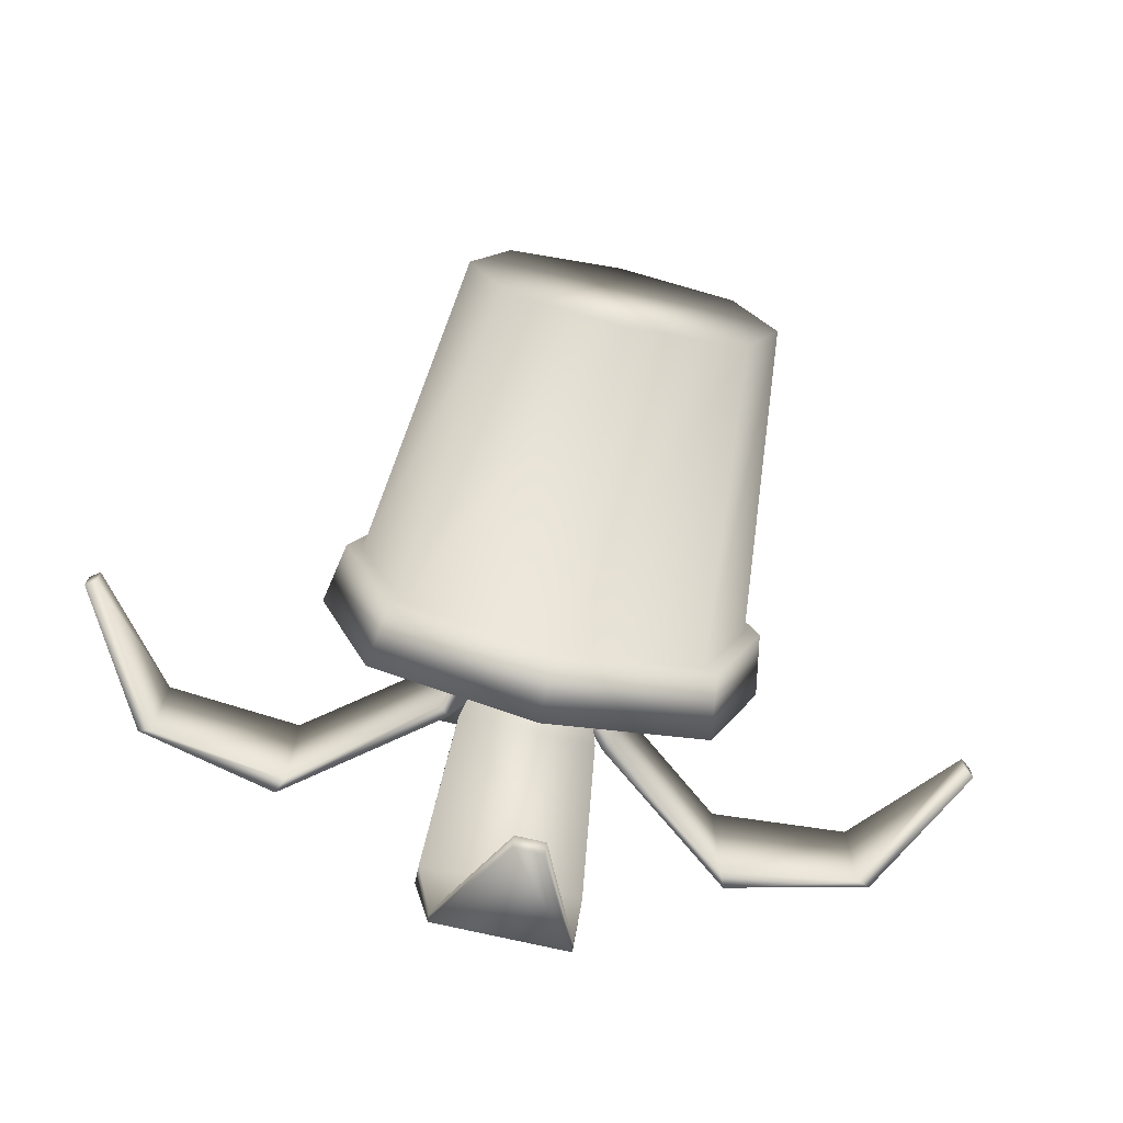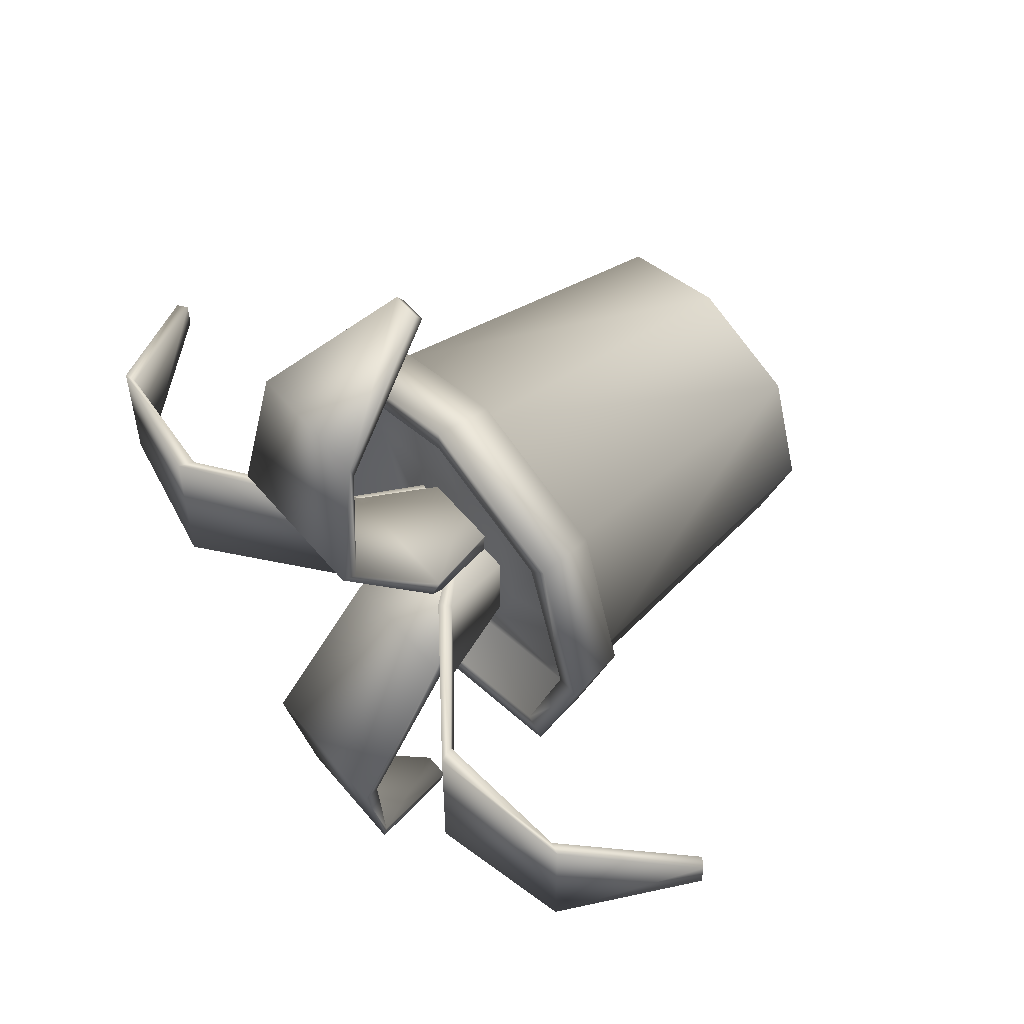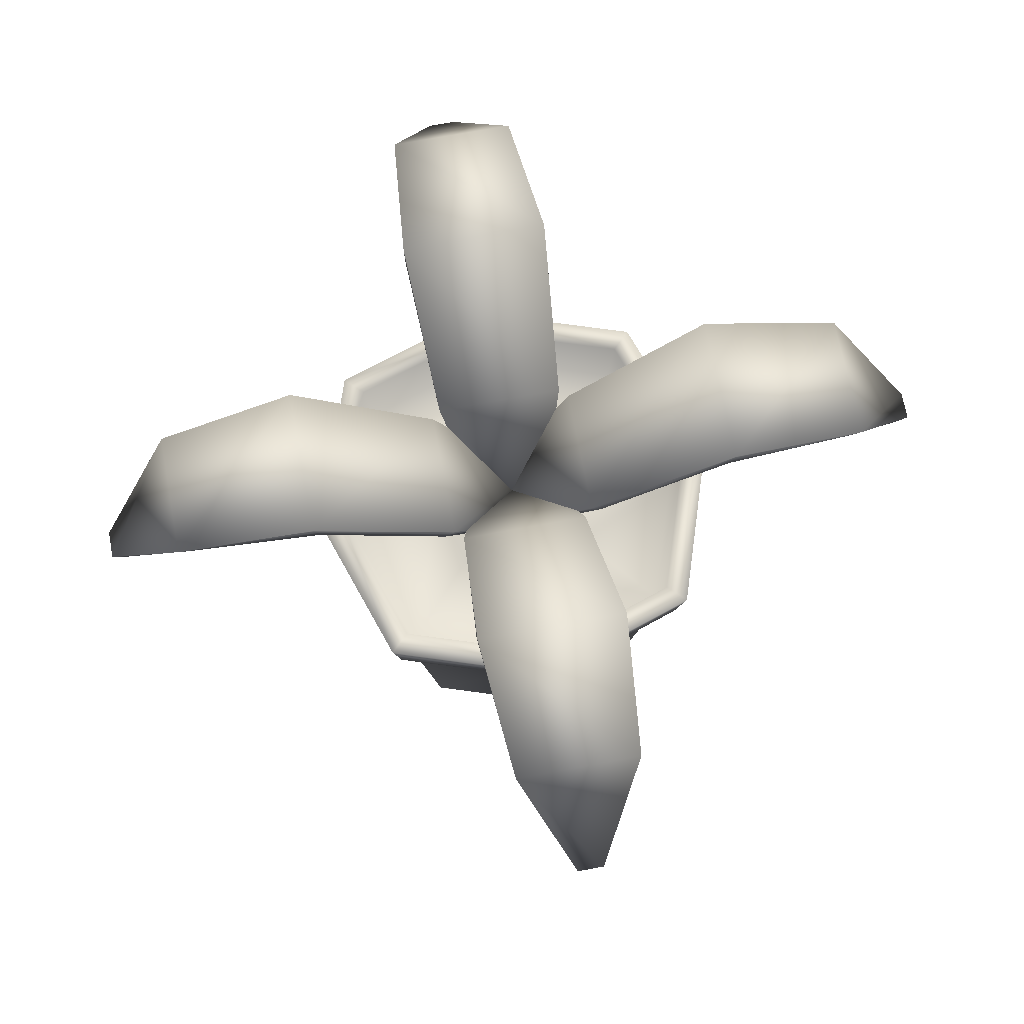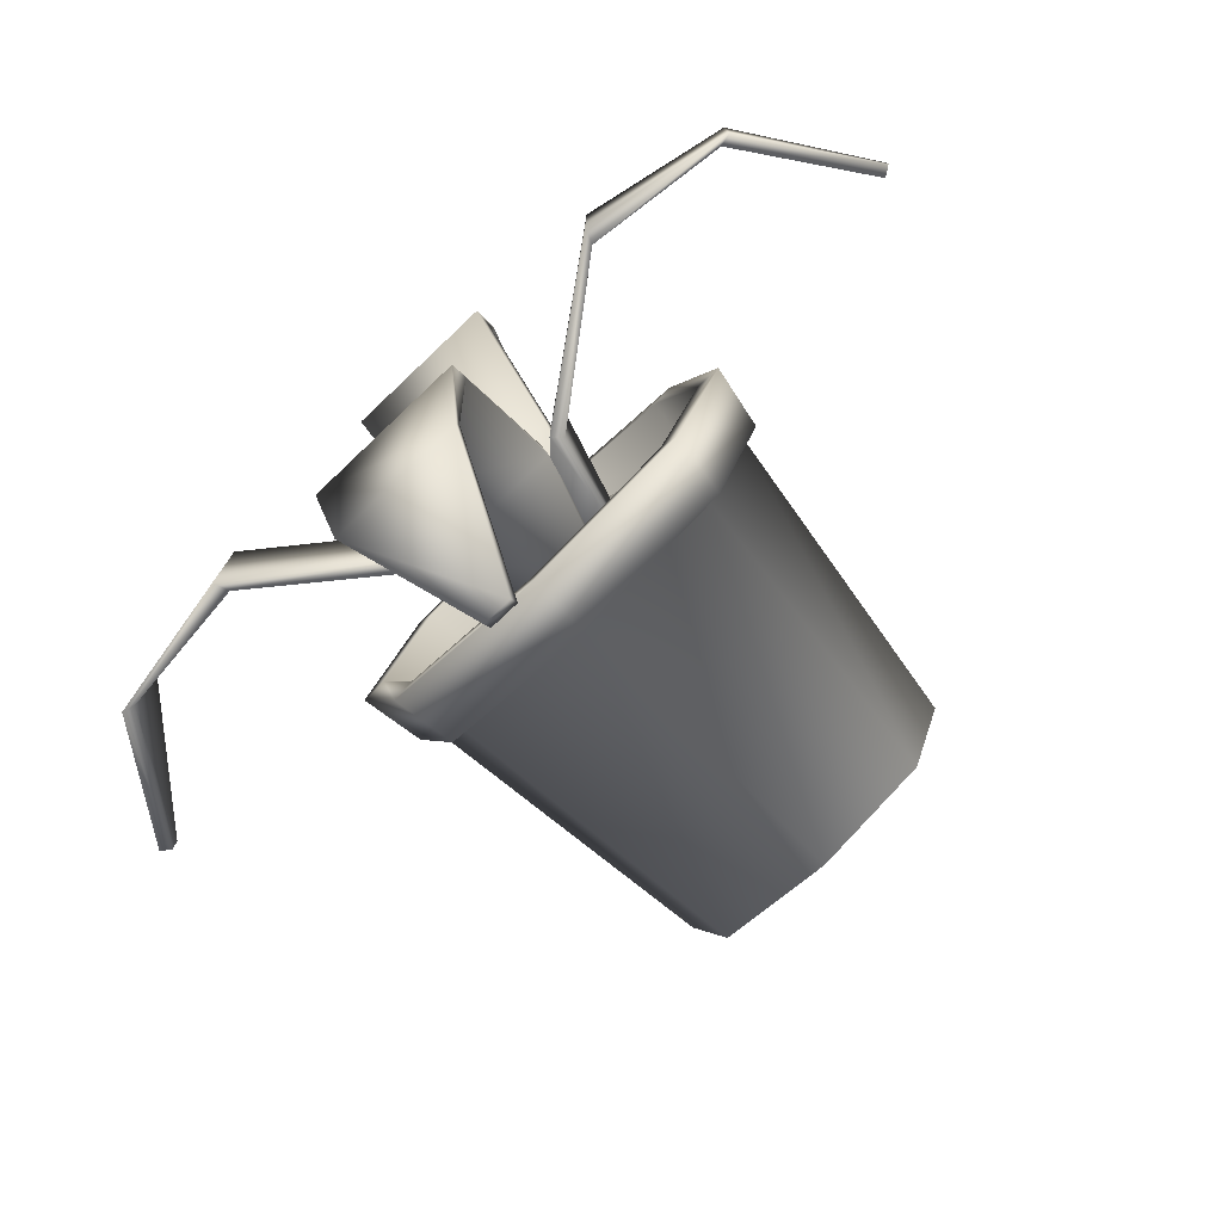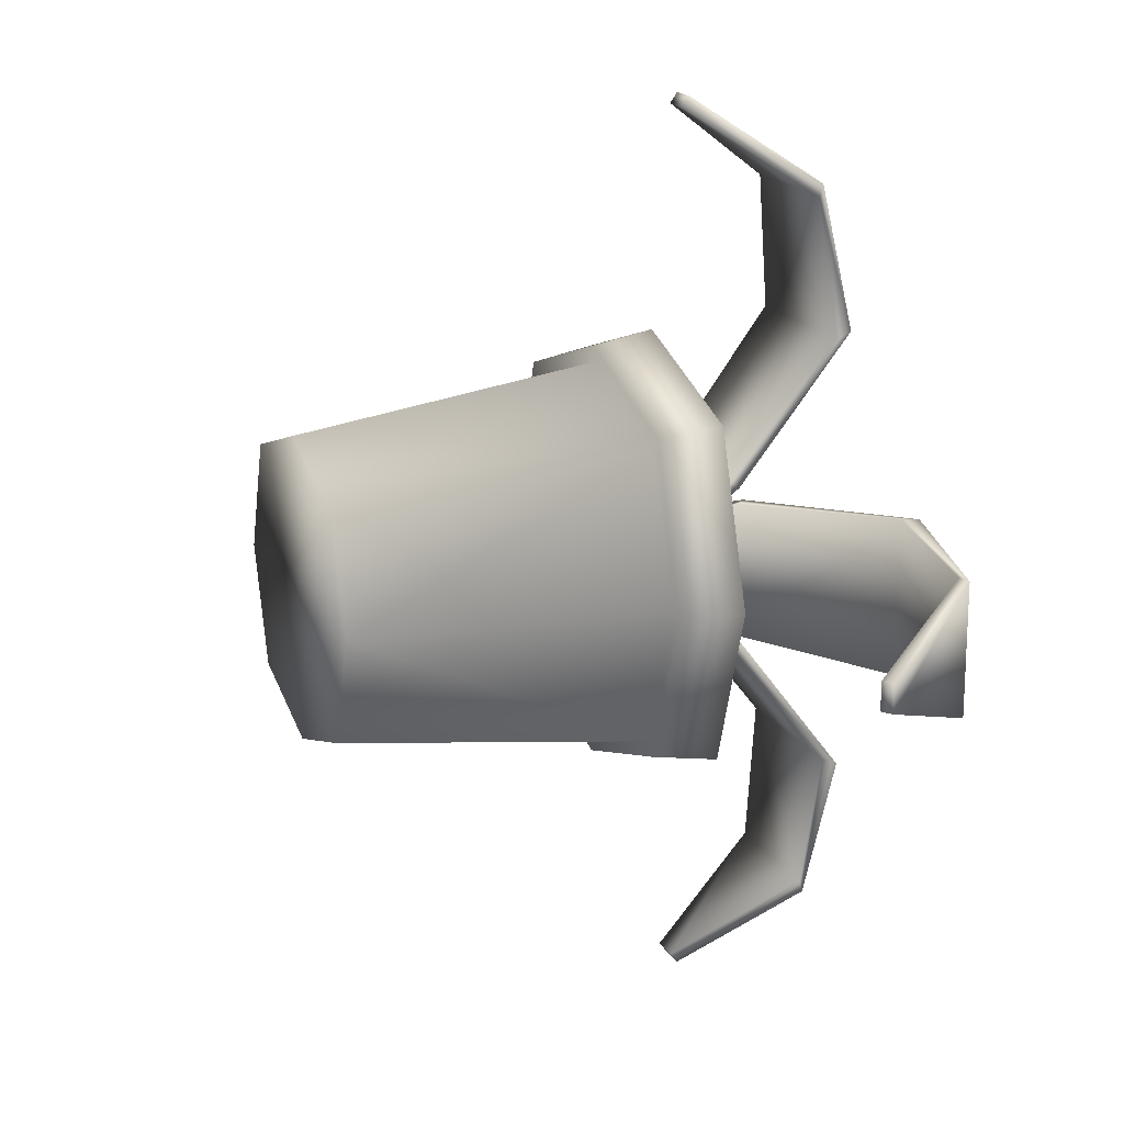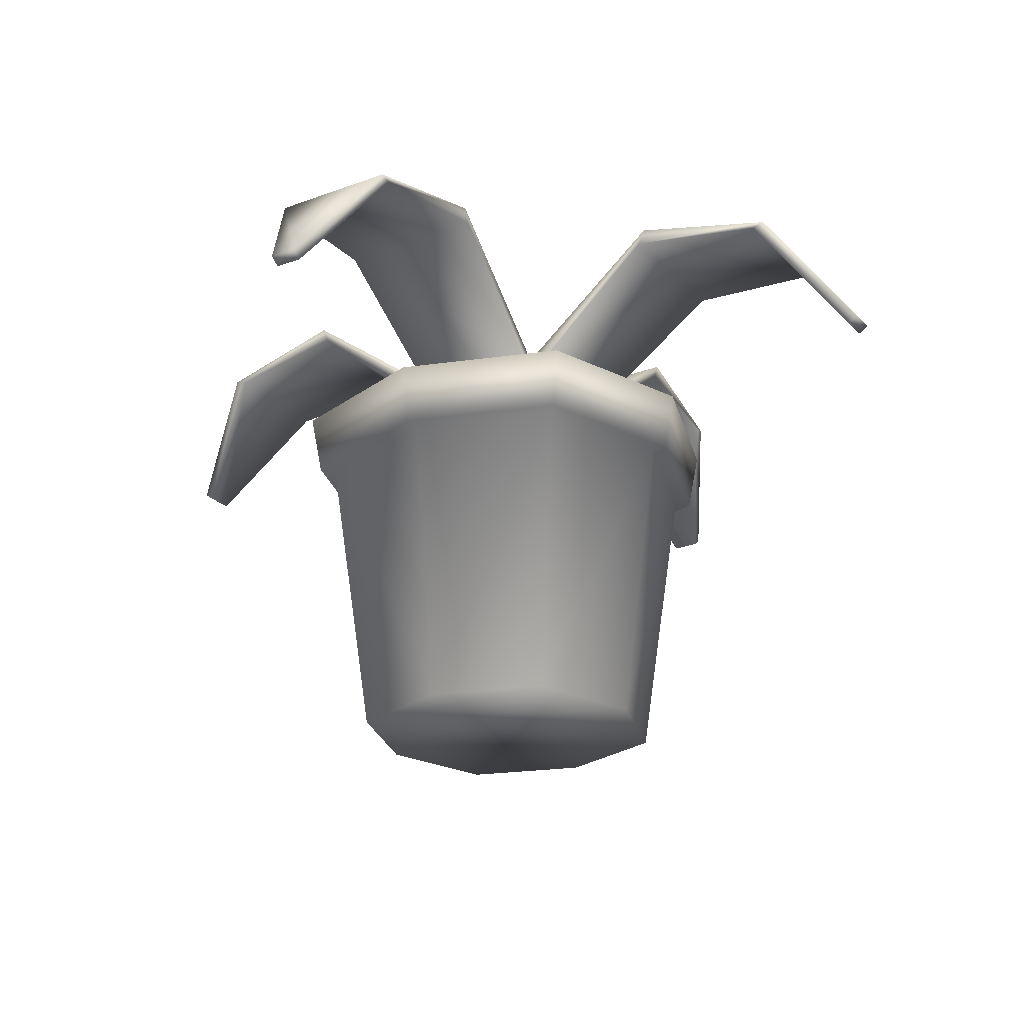
<metadata>
{"format":"obj","ext":"obj","renderer":"f3d","projection":"perspective","resolution":1024,"background":"white","views":[{"elev":-73.7,"azim":167.1,"up":"+Y"},{"elev":56.1,"azim":51.1,"up":"+Y"},{"elev":70.2,"azim":169.4,"up":"+Z"},{"elev":-78.7,"azim":43.5,"up":"+Y"},{"elev":18.3,"azim":-111.9,"up":"+Y"},{"elev":-24.0,"azim":-58.2,"up":"+Z"}]}
</metadata>
<code>
o Cube2_sep4
v -0.5865 0.5865 -0.5591
v -0.5865 -0.5865 -0.5591
v -0.75 0.75 1
v -0.75 -0.75 1
v 0.5865 0.5865 -0.5591
v 0.5865 -0.5865 -0.5591
v 0.75 0.75 1
v 0.75 -0.75 1
v -0.782 -3.424e-17 -0.5591
v 0 0.782 -0.5591
v 0 -0.782 -0.5591
v 0.782 -3.424e-17 -0.5591
v -1 6.123e-17 1
v 0 1 1
v 0 -1 1
v 1 6.123e-17 1
v 0 1.082 1
v -0.8115 0.8115 1
v -1.082 6.123e-17 1
v -0.8115 -0.8115 1
v 0 -1.082 1
v 0.8115 -0.8115 1
v 1.082 6.123e-17 1
v 0.8115 0.8115 1
v 1.499e-18 1.14 1.318
v -0.8553 0.8553 1.318
v -1.14 8.072e-17 1.318
v -0.8553 -0.8553 1.318
v 1.499e-18 -1.14 1.318
v 0.8553 -0.8553 1.318
v 1.14 8.072e-17 1.318
v 0.8553 0.8553 1.318
v 1.499e-18 1.01 1.318
v -0.7578 0.7578 1.318
v -1.01 8.072e-17 1.318
v -0.7578 -0.7578 1.318
v 1.499e-18 -1.01 1.318
v 0.7578 -0.7578 1.318
v 1.01 8.072e-17 1.318
v 0.7578 0.7578 1.318
v 1.428e-18 0.9559 1.039
v -0.7169 0.7169 1.039
v -0.9559 6.363e-17 1.039
v -0.7169 -0.7169 1.039
v 1.428e-18 -0.9559 1.039
v 0.7169 -0.7169 1.039
v 0.9559 6.363e-17 1.039
v 0.7169 0.7169 1.039
v 2.304e-18 0.4496 1.188
v -0.3372 0.3372 1.188
v -0.4496 7.063e-17 1.188
v -0.3372 -0.3372 1.188
v 2.304e-18 -0.4496 1.188
v 0.3372 -0.3372 1.188
v 0.4496 7.063e-17 1.188
v 0.3372 0.3372 1.188
g Cube2_sep4_Cube2_auv
f 1 10 5 12 6 11 2 9
f 2 11 15 4
f 3 14 10 1
f 3 18 17 14
f 4 13 9 2
f 4 20 19 13
f 5 7 16 12
f 5 10 14 7
f 6 12 16 8
f 7 24 23 16
f 8 15 11 6
f 8 22 21 15
f 9 13 3 1
f 13 19 18 3
f 14 17 24 7
f 15 21 20 4
f 16 23 22 8
f 17 25 32 24
f 18 26 25 17
f 19 27 26 18
f 20 28 27 19
f 21 29 28 20
f 22 30 29 21
f 23 31 30 22
f 24 32 31 23
f 25 33 40 32
f 26 34 33 25
f 27 35 34 26
f 28 36 35 27
f 29 37 36 28
f 30 38 37 29
f 31 39 38 30
f 32 40 39 31
f 33 41 48 40
f 34 42 41 33
f 35 43 42 34
f 36 44 43 35
f 37 45 44 36
f 38 46 45 37
f 39 47 46 38
f 40 48 47 39
f 41 49 56 48
f 42 50 49 41
f 43 51 50 42
f 44 52 51 43
f 45 53 52 44
f 46 54 53 45
f 47 55 54 46
f 48 56 55 47
f 50 51 52 53 54 55 56 49
o Cube2
v -0.4029 1.104 2.147
v -0.4029 1.138 2.227
v 0.4029 1.104 2.147
v 0.4029 1.138 2.227
v -0.1465 0.2635 1.011
v -0.3492 0.4202 1.605
v -0.1492 -0.1725 1.051
v -0.3492 0.3685 1.653
v 0.1465 0.2635 1.011
v 0.3492 0.4202 1.605
v 0.1492 -0.1725 1.051
v 0.3492 0.3685 1.653
v -0.336 1.813 2.065
v -0.336 1.878 2.083
v 0.336 1.878 2.083
v 0.336 1.813 2.065
v -0.07259 2.252 1.437
v -0.07259 2.304 1.473
v 0.07259 2.304 1.473
v 0.07259 2.252 1.437
v 0.4029 -1.159 2.147
v 0.4029 -1.192 2.227
v -0.4029 -1.159 2.147
v -0.4029 -1.192 2.227
v 0.1465 -0.3183 1.011
v 0.3492 -0.4751 1.605
v 0.1492 0.1177 1.051
v 0.3492 -0.4234 1.653
v -0.1465 -0.3183 1.011
v -0.3492 -0.4751 1.605
v -0.1492 0.1177 1.051
v -0.3492 -0.4234 1.653
v 0.336 -1.867 2.065
v 0.336 -1.933 2.083
v -0.336 -1.933 2.083
v -0.336 -1.867 2.065
v 0.07259 -2.307 1.437
v 0.07259 -2.359 1.473
v -0.07259 -2.359 1.473
v -0.07259 -2.307 1.437
v 1.132 0.3755 2.147
v 1.165 0.3755 2.227
v 1.132 -0.4304 2.147
v 1.165 -0.4304 2.227
v 0.2909 0.1191 1.011
v 0.4476 0.3217 1.605
v -0.1451 0.1217 1.051
v 0.3959 0.3217 1.653
v 0.2909 -0.174 1.011
v 0.4476 -0.3766 1.605
v -0.1451 -0.1766 1.051
v 0.3959 -0.3766 1.653
v 1.84 0.3086 2.065
v 1.906 0.3086 2.083
v 1.906 -0.3635 2.083
v 1.84 -0.3635 2.065
v 2.279 0.04516 1.437
v 2.332 0.04516 1.473
v 2.332 -0.1 1.473
v 2.279 -0.1 1.437
v -1.132 -0.4304 2.147
v -1.165 -0.4304 2.227
v -1.132 0.3755 2.147
v -1.165 0.3755 2.227
v -0.2909 -0.174 1.011
v -0.4476 -0.3766 1.605
v 0.1451 -0.1766 1.051
v -0.3959 -0.3766 1.653
v -0.2909 0.1191 1.011
v -0.4476 0.3217 1.605
v 0.1451 0.1217 1.051
v -0.3959 0.3217 1.653
v -1.84 -0.3635 2.065
v -1.906 -0.3635 2.083
v -1.906 0.3086 2.083
v -1.84 0.3086 2.065
v -2.279 -0.1 1.437
v -2.332 -0.1 1.473
v -2.332 0.04516 1.473
v -2.279 0.04516 1.437
g Cube2_Cube2_auv
f 57 62 64 58
f 57 69 72 59
f 58 64 68 60
f 58 70 69 57
f 59 66 62 57
f 59 72 71 60
f 60 68 66 59
f 60 71 70 58
f 61 62 66 65
f 63 64 62 61
f 65 67 63 61
f 67 68 64 63
f 68 67 65 66
f 69 73 76 72
f 70 74 73 69
f 71 75 74 70
f 72 76 75 71
f 74 75 76 73
f 77 82 84 78
f 77 89 92 79
f 78 84 88 80
f 78 90 89 77
f 79 86 82 77
f 79 92 91 80
f 80 88 86 79
f 80 91 90 78
f 81 82 86 85
f 83 84 82 81
f 85 87 83 81
f 87 88 84 83
f 88 87 85 86
f 89 93 96 92
f 90 94 93 89
f 91 95 94 90
f 92 96 95 91
f 94 95 96 93
f 97 102 104 98
f 97 109 112 99
f 98 104 108 100
f 98 110 109 97
f 99 106 102 97
f 99 112 111 100
f 100 108 106 99
f 100 111 110 98
f 101 102 106 105
f 103 104 102 101
f 105 107 103 101
f 107 108 104 103
f 108 107 105 106
f 109 113 116 112
f 110 114 113 109
f 111 115 114 110
f 112 116 115 111
f 114 115 116 113
f 117 122 124 118
f 117 129 132 119
f 118 124 128 120
f 118 130 129 117
f 119 126 122 117
f 119 132 131 120
f 120 128 126 119
f 120 131 130 118
f 121 122 126 125
f 123 124 122 121
f 125 127 123 121
f 127 128 124 123
f 128 127 125 126
f 129 133 136 132
f 130 134 133 129
f 131 135 134 130
f 132 136 135 131
f 134 135 136 133

</code>
